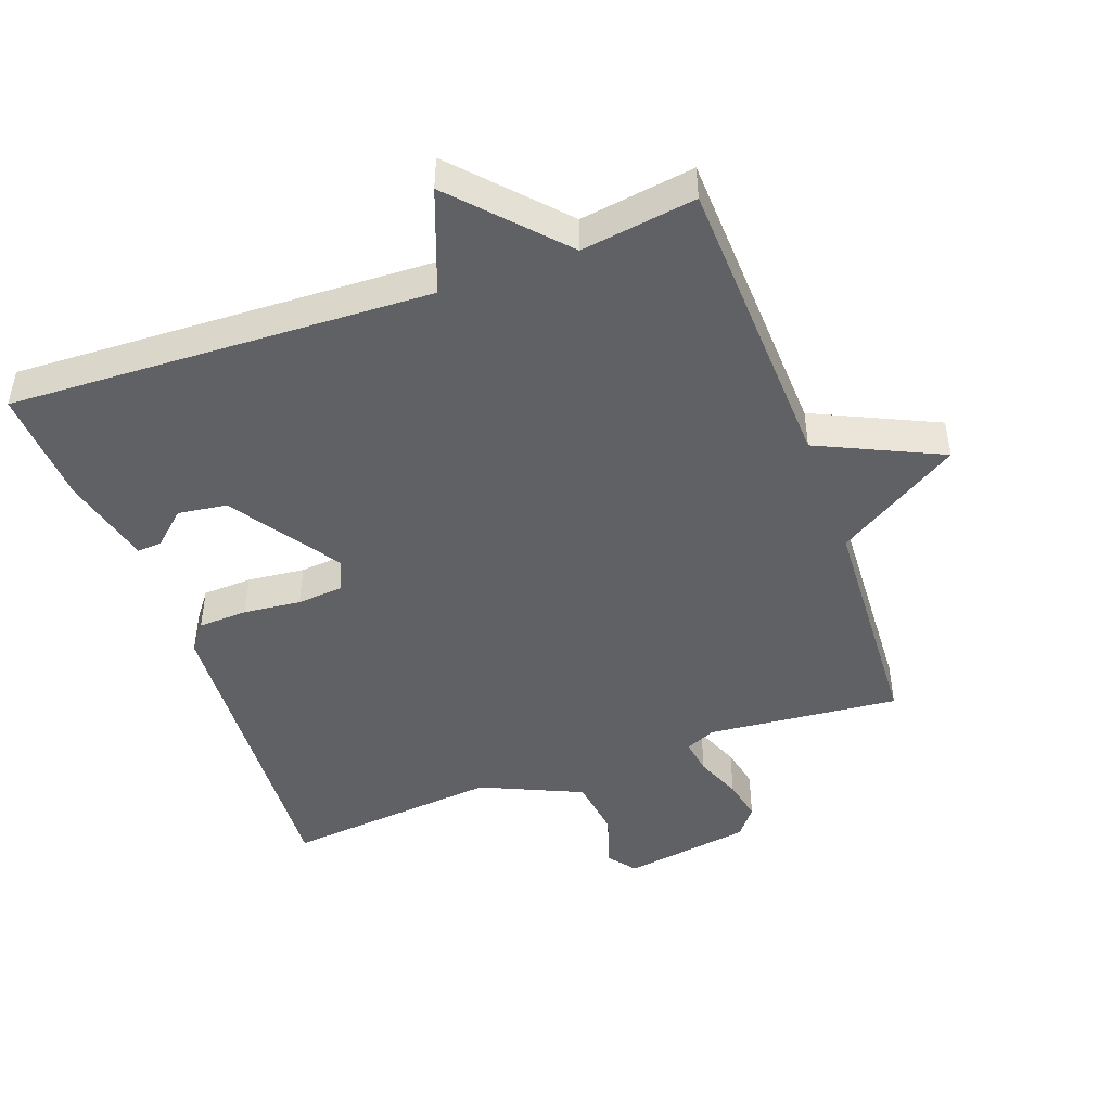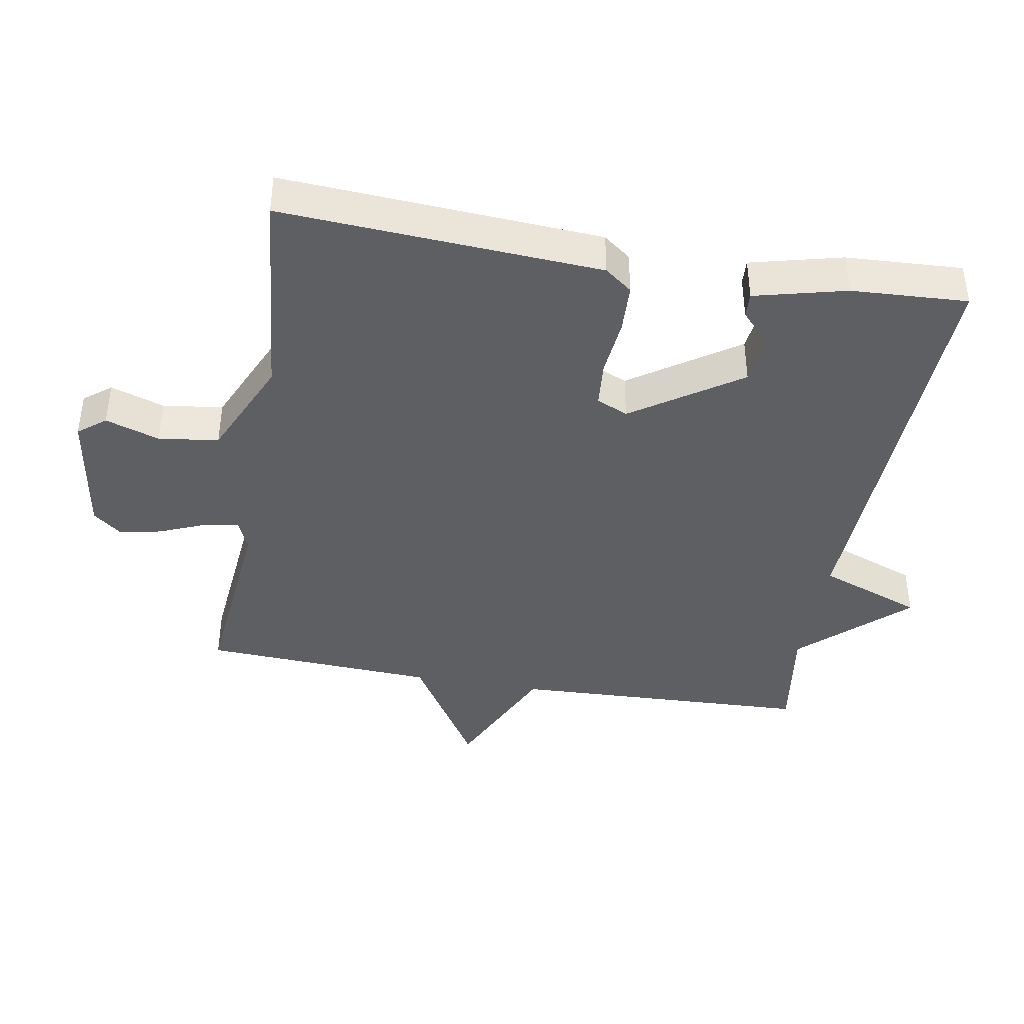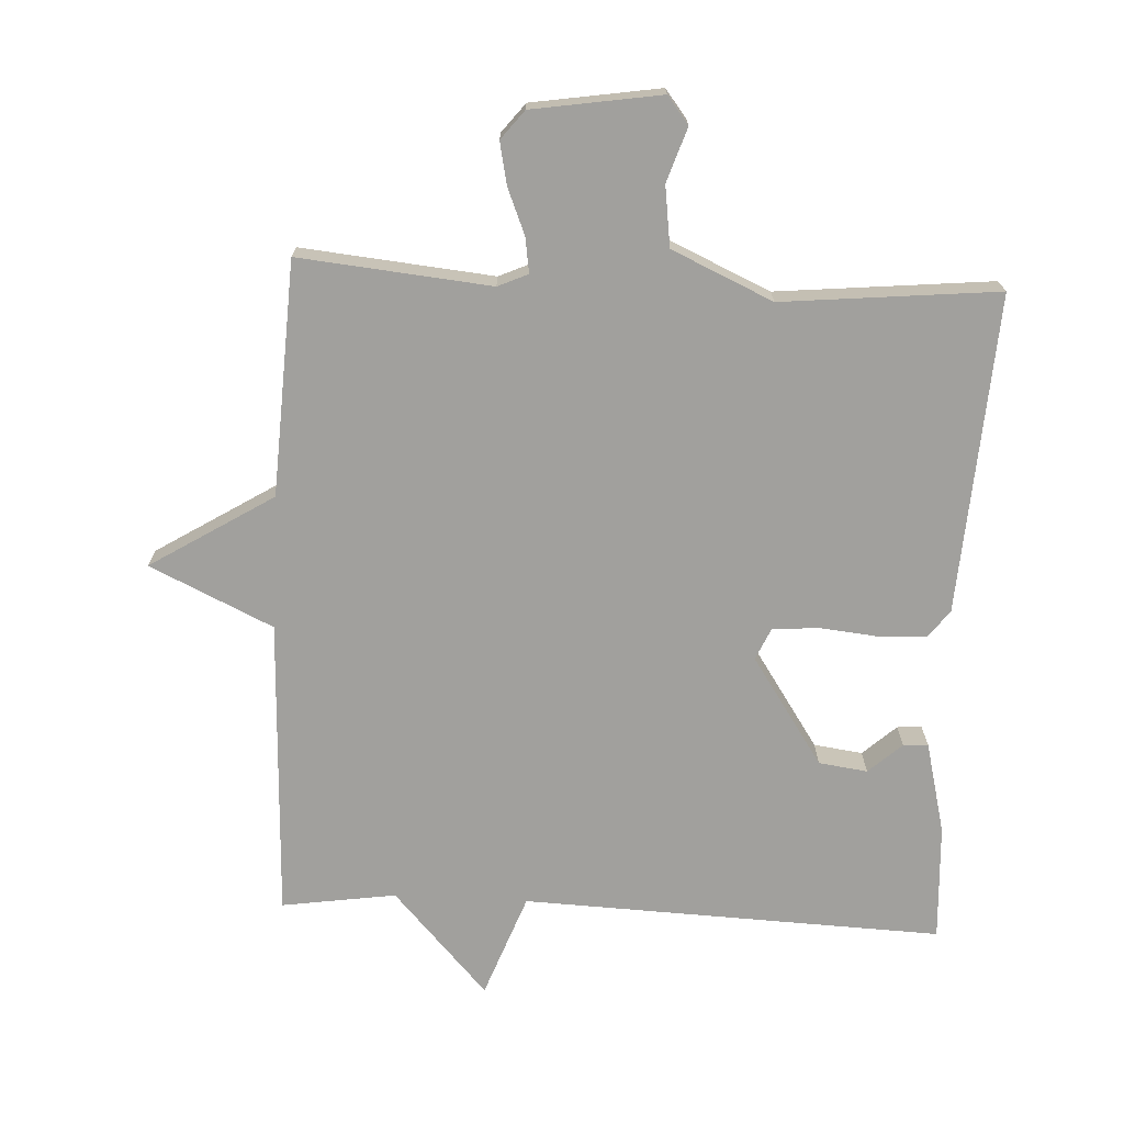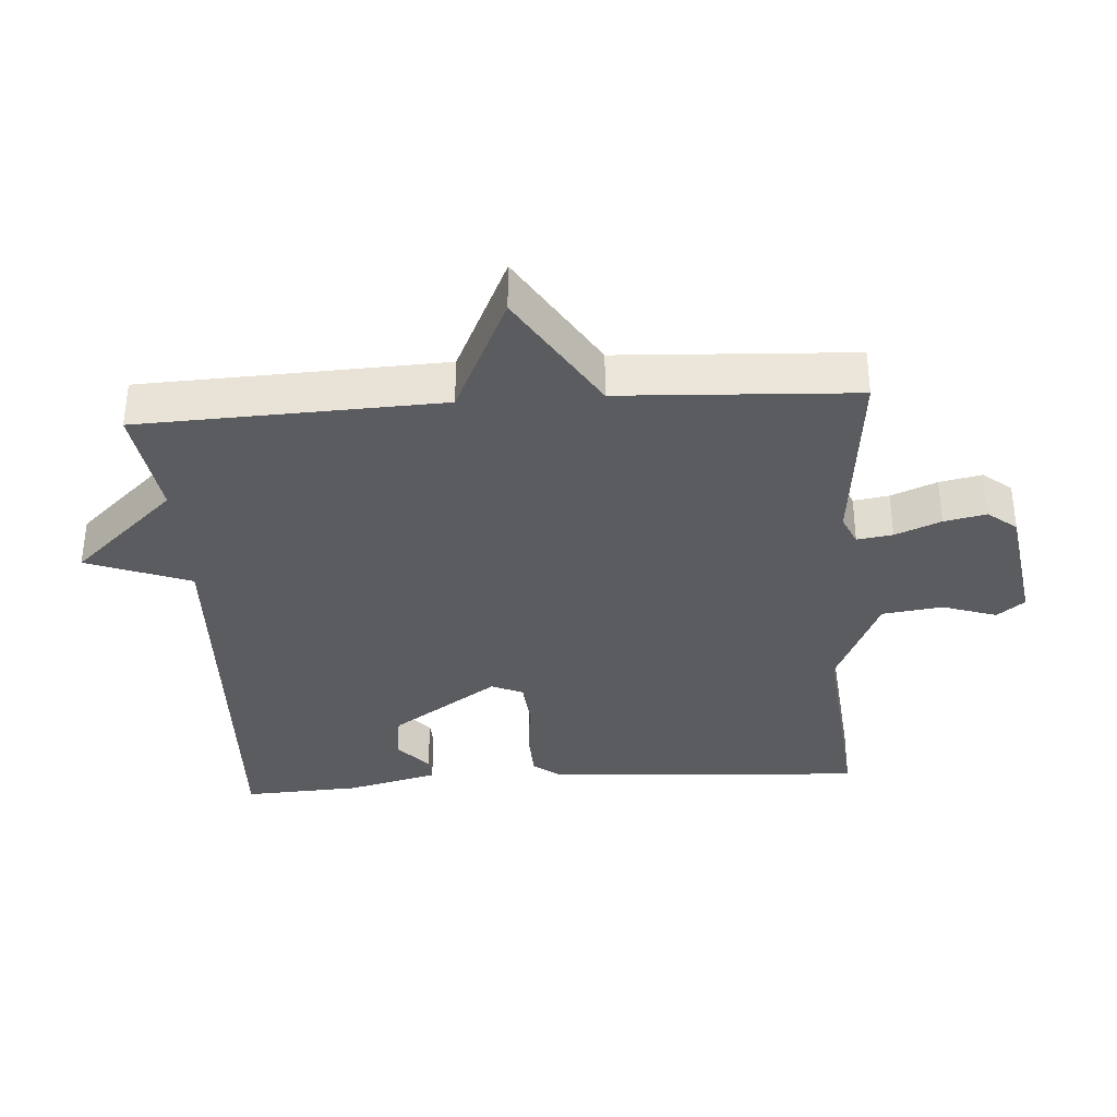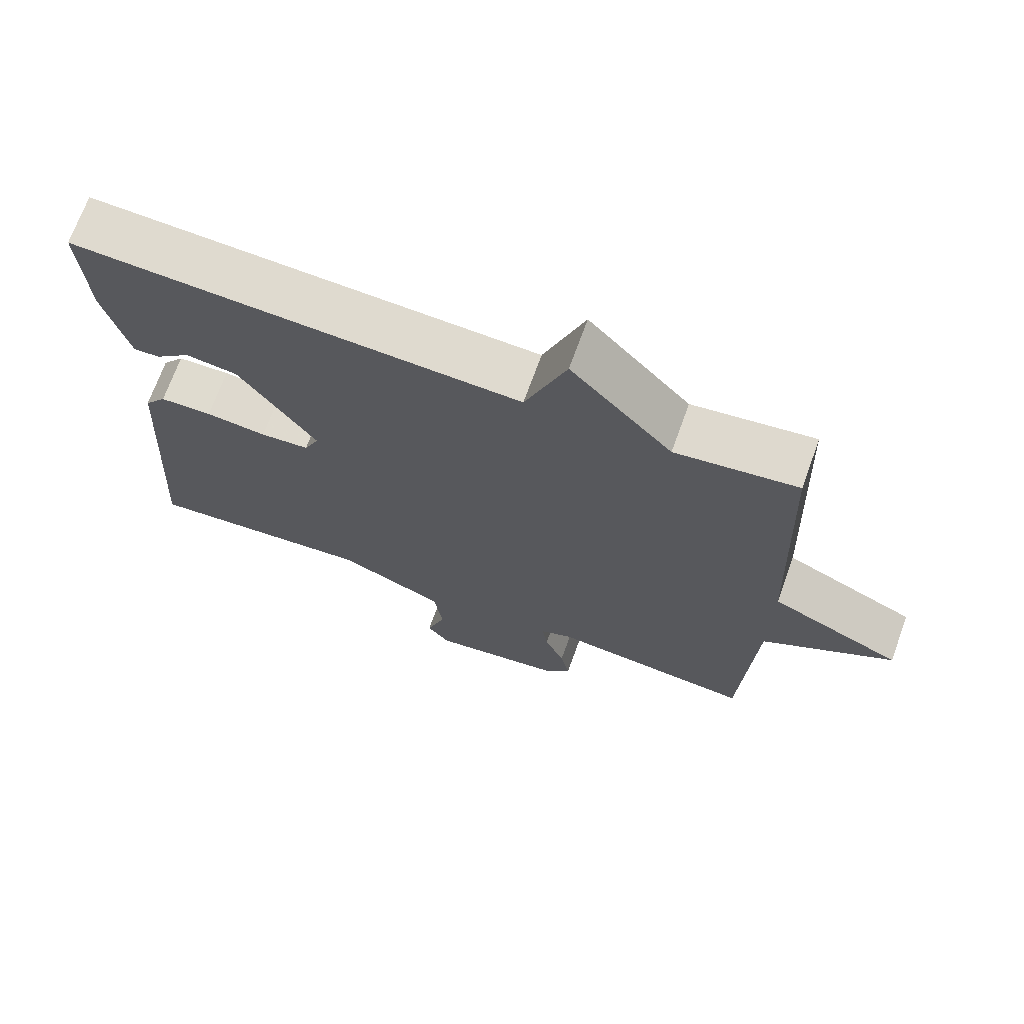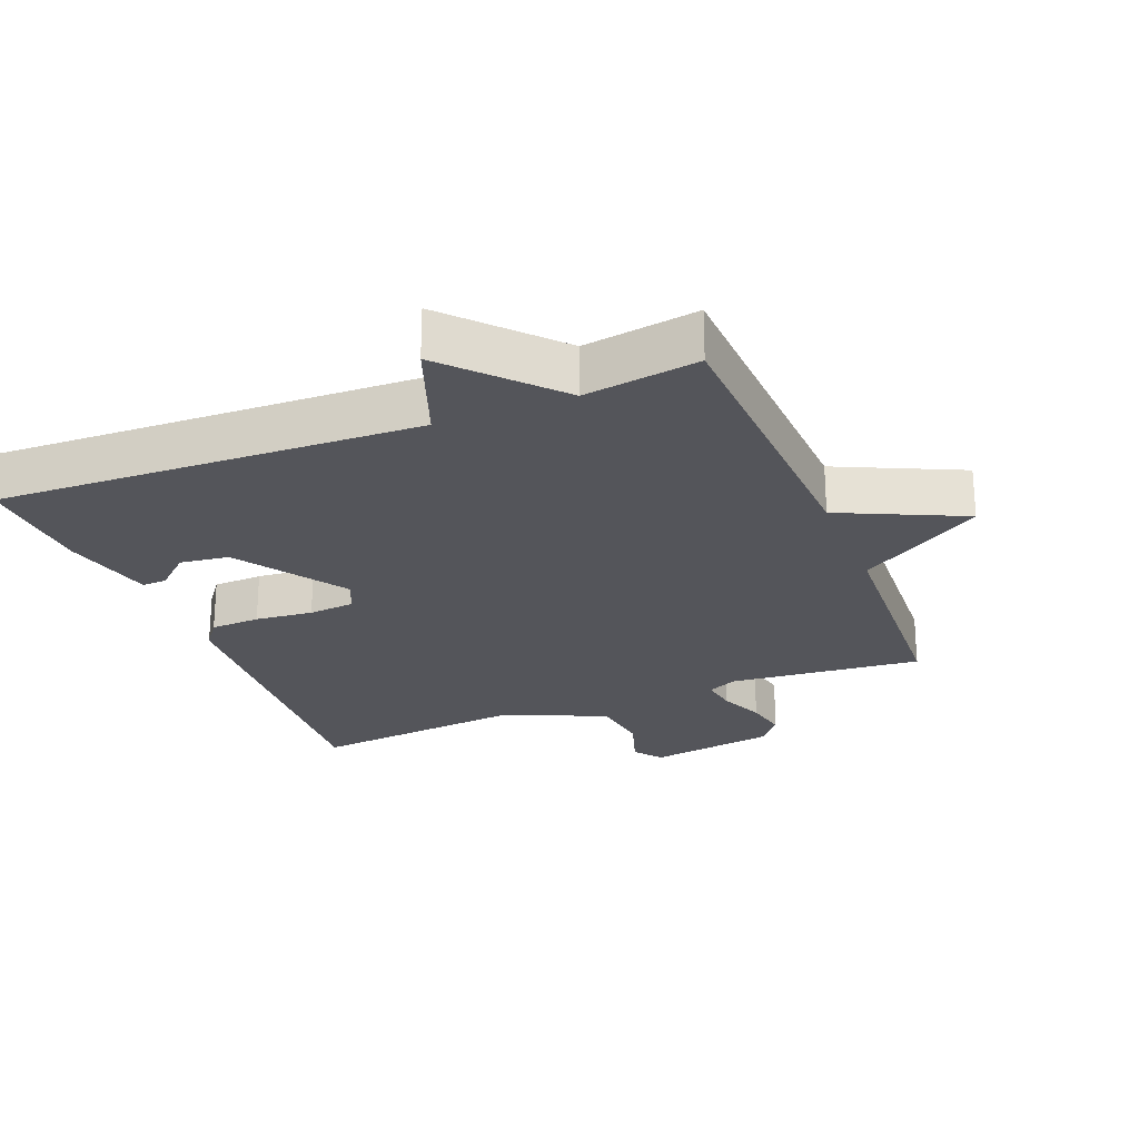
<metadata>
{"format":"obj","ext":"obj","renderer":"f3d","projection":"perspective","resolution":1024,"background":"white","views":[{"elev":-46.7,"azim":20.0,"up":"+Y"},{"elev":-41.2,"azim":-99.8,"up":"+Y"},{"elev":-71.6,"azim":177.2,"up":"+Y"},{"elev":-35.3,"azim":93.9,"up":"+Y"},{"elev":70.3,"azim":19.9,"up":"+Z"},{"elev":-24.9,"azim":21.9,"up":"+Y"}]}
</metadata>
<code>
v -0.5 0.07 0.5
v 0.129 0.07 0.475
v 0.187 0.07 0.63
v 0.329 0.07 0.475
v 0.5 0.07 0.5
v 0.518 0.07 0.05
v 0.702 0.07 -0.036
v 0.518 0.07 -0.15
v 0.5 0.07 -0.5
v 0.213 0.07 -0.472
v 0.168 0.07 -0.492
v 0.176 0.07 -0.545
v 0.204 0.07 -0.613
v 0.217 0.07 -0.676
v 0.183 0.07 -0.719
v -0.009 0.07 -0.749
v -0.041 0.07 -0.708
v -0.014 0.07 -0.627
v -0.026 0.07 -0.537
v -0.177 0.07 -0.469
v -0.5 0.07 -0.5
v -0.47 0.07 -0.023
v -0.439 0.07 0.018
v -0.365 0.07 0.021
v -0.279 0.07 0.012
v -0.21 0.07 0.018
v -0.189 0.07 0.065
v -0.297 0.07 0.226
v -0.37 0.07 0.236
v -0.42 0.07 0.191
v -0.457 0.07 0.189
v -0.491 0.07 0.326
v -0.5 0 0.5
v 0.129 0 0.475
v 0.187 0 0.63
v 0.329 0 0.475
v 0.5 0 0.5
v 0.518 0 0.05
v 0.702 0 -0.036
v 0.518 0 -0.15
v 0.5 0 -0.5
v 0.213 0 -0.472
v 0.168 0 -0.492
v 0.176 0 -0.545
v 0.204 0 -0.613
v 0.217 0 -0.676
v 0.183 0 -0.719
v -0.009 0 -0.749
v -0.041 0 -0.708
v -0.014 0 -0.627
v -0.026 0 -0.537
v -0.177 0 -0.469
v -0.5 0 -0.5
v -0.47 0 -0.023
v -0.439 0 0.018
v -0.365 0 0.021
v -0.279 0 0.012
v -0.21 0 0.018
v -0.189 0 0.065
v -0.297 0 0.226
v -0.37 0 0.236
v -0.42 0 0.191
v -0.457 0 0.189
v -0.491 0 0.326
f 31 32 1
f 30 31 1
f 29 30 1
f 28 29 1 2
f 27 28 2
f 26 27 2
f 23 24 25
f 22 23 25
f 21 22 25
f 20 21 25
f 19 20 25 26
f 16 17 18
f 15 16 18
f 14 15 18
f 13 14 18
f 12 13 18
f 11 12 18 19
f 19 26 2
f 11 19 2
f 10 11 2
f 6 7 8
f 8 9 10
f 6 8 10
f 5 6 10
f 4 5 10
f 2 3 4 10
f 33 64 63
f 33 63 62
f 33 62 61
f 34 33 61 60
f 34 60 59
f 34 59 58
f 57 56 55
f 57 55 54
f 57 54 53
f 57 53 52
f 58 57 52 51
f 50 49 48
f 50 48 47
f 50 47 46
f 50 46 45
f 50 45 44
f 51 50 44 43
f 34 58 51
f 34 51 43
f 34 43 42
f 40 39 38
f 42 41 40
f 42 40 38
f 42 38 37
f 42 37 36
f 42 36 35 34
f 1 33 34 2
f 2 34 35 3
f 3 35 36 4
f 4 36 37 5
f 5 37 38 6
f 6 38 39 7
f 7 39 40 8
f 8 40 41 9
f 9 41 42 10
f 10 42 43 11
f 11 43 44 12
f 12 44 45 13
f 13 45 46 14
f 14 46 47 15
f 15 47 48 16
f 16 48 49 17
f 17 49 50 18
f 18 50 51 19
f 19 51 52 20
f 20 52 53 21
f 21 53 54 22
f 22 54 55 23
f 23 55 56 24
f 24 56 57 25
f 25 57 58 26
f 26 58 59 27
f 27 59 60 28
f 28 60 61 29
f 29 61 62 30
f 30 62 63 31
f 31 63 64 32
f 32 64 33 1

</code>
